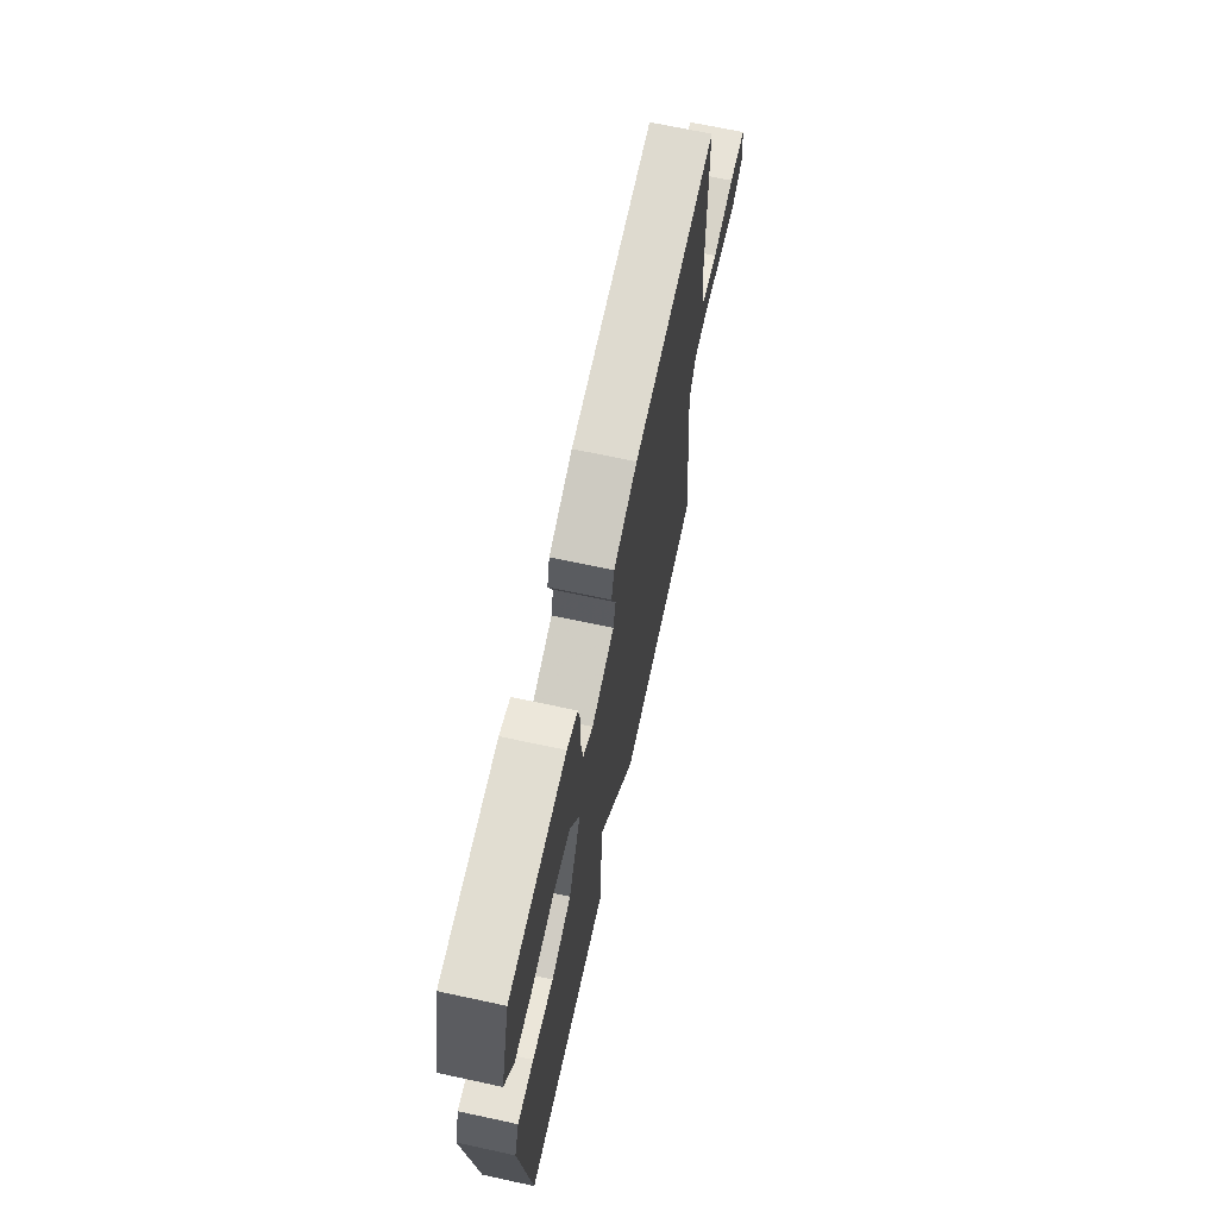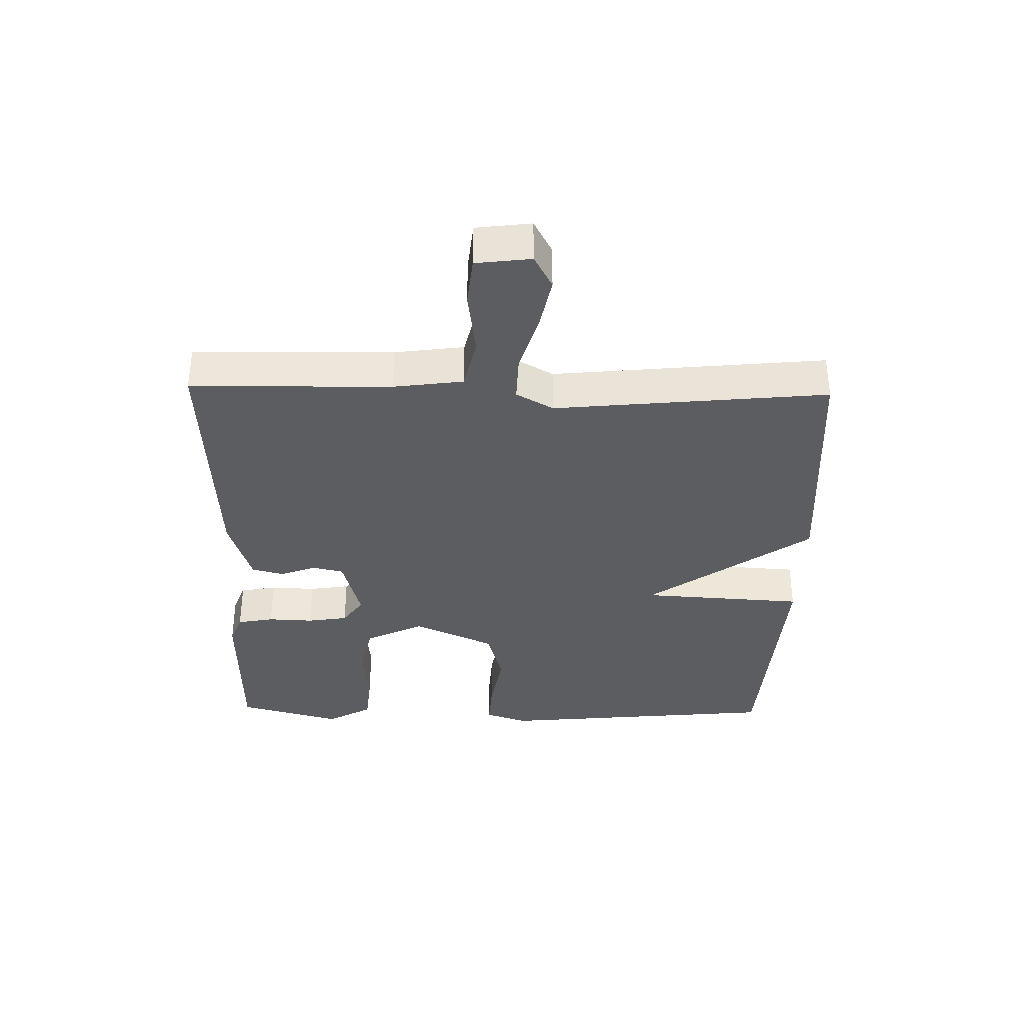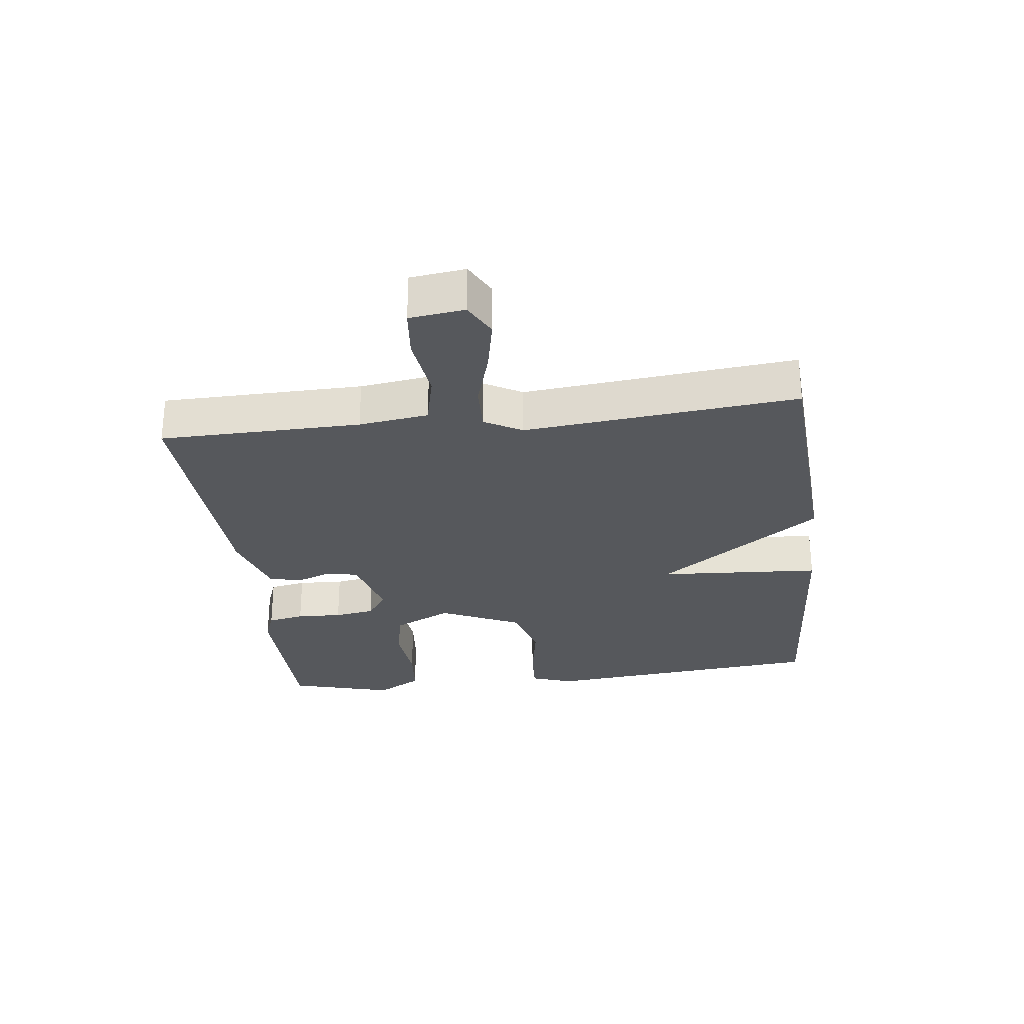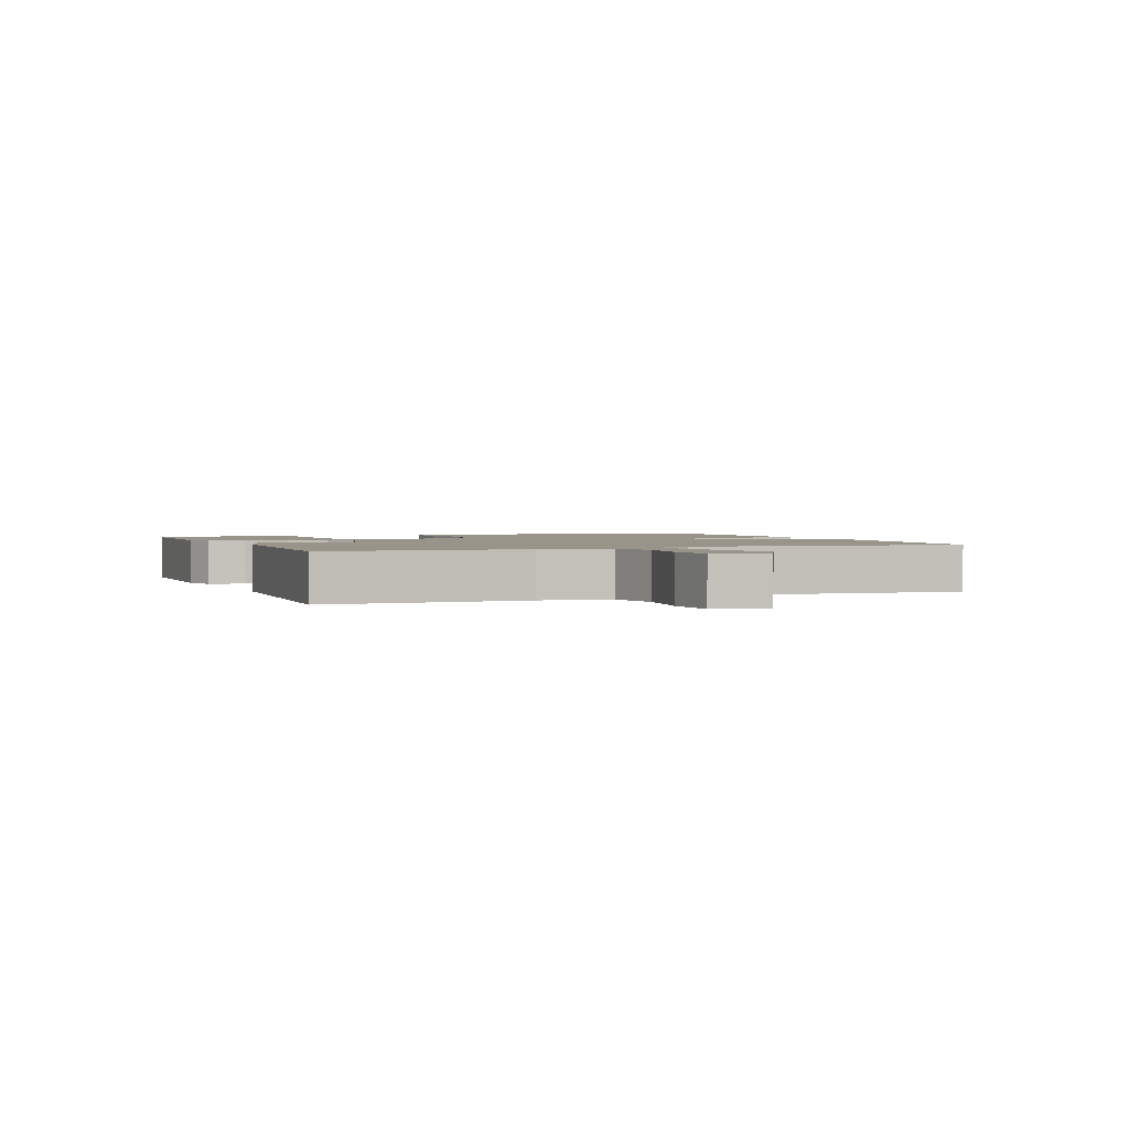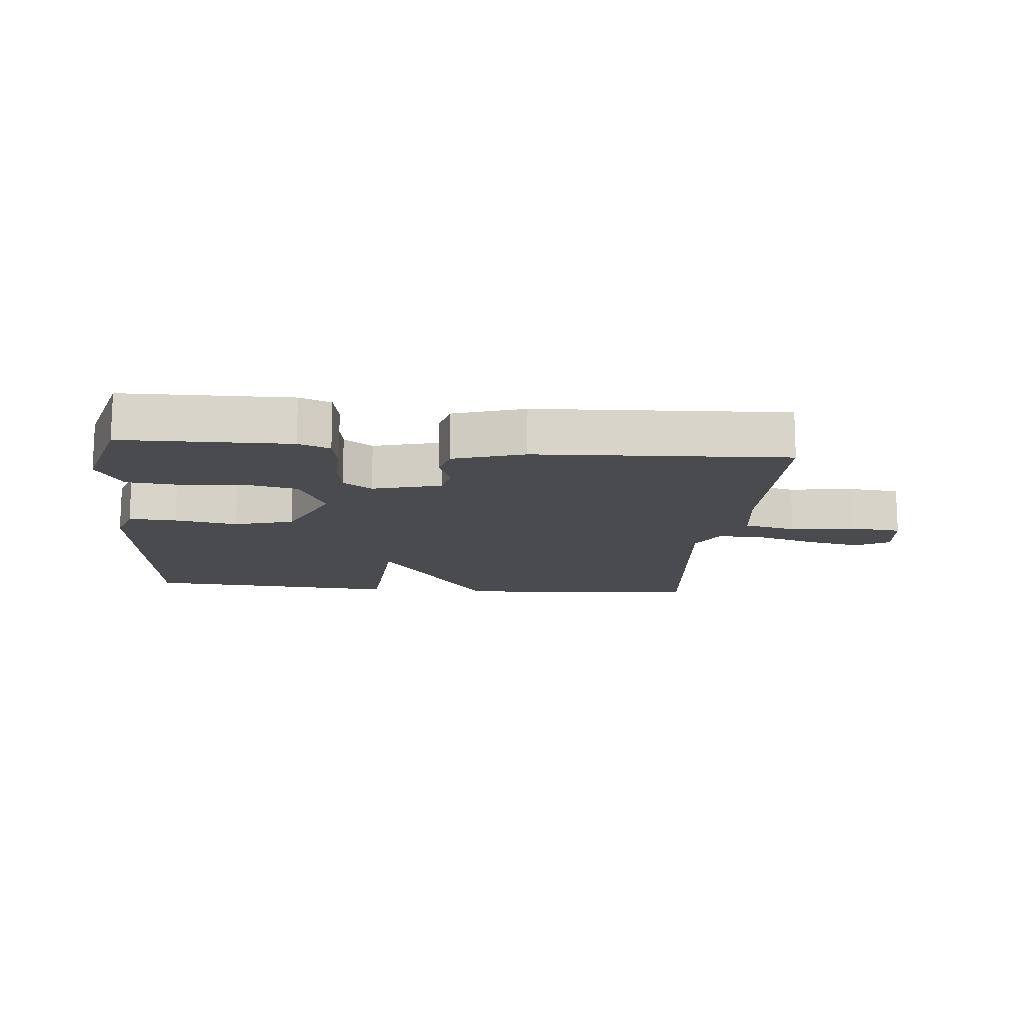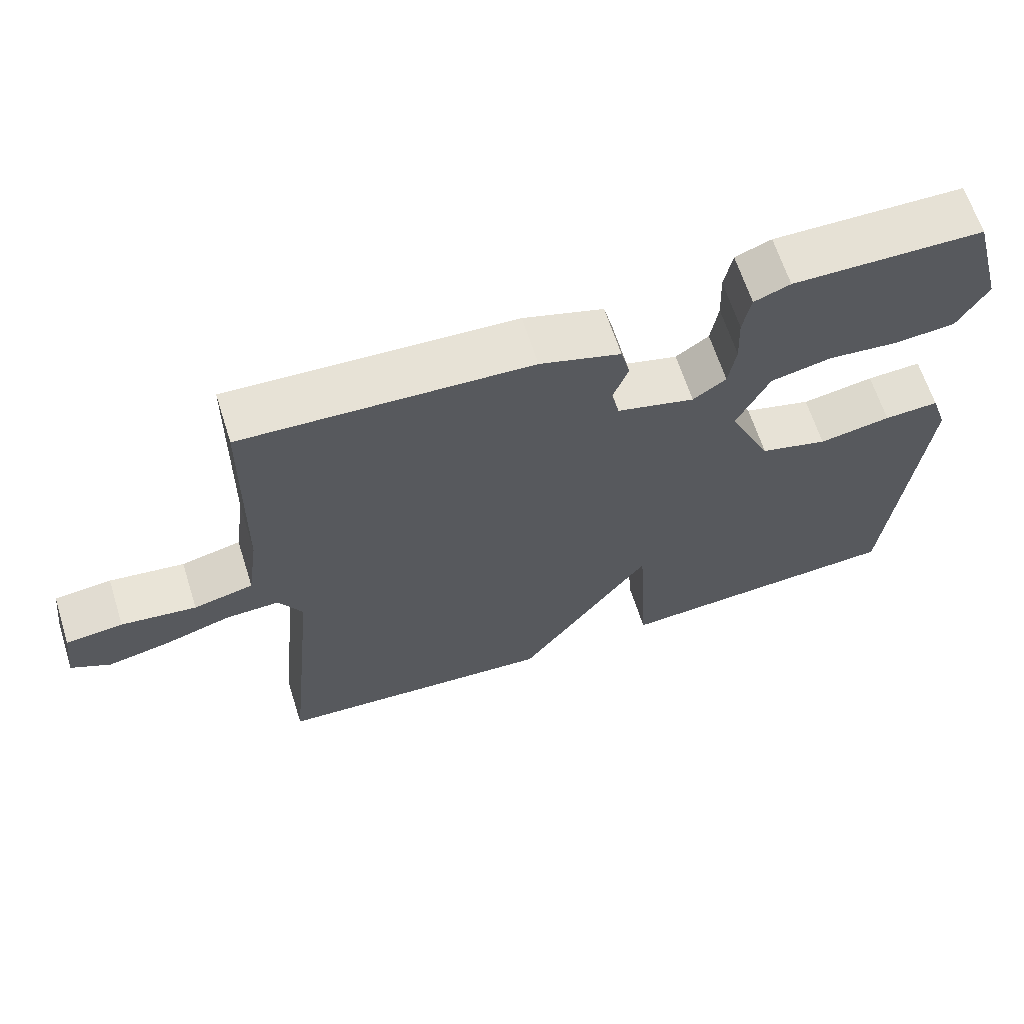
<metadata>
{"format":"obj","ext":"obj","renderer":"f3d","projection":"perspective","resolution":1024,"background":"white","views":[{"elev":68.0,"azim":-77.8,"up":"+Z"},{"elev":-35.6,"azim":88.8,"up":"+Y"},{"elev":-28.2,"azim":96.9,"up":"+Y"},{"elev":1.9,"azim":68.2,"up":"+Y"},{"elev":-14.0,"azim":-5.4,"up":"+Y"},{"elev":64.7,"azim":162.3,"up":"+Z"}]}
</metadata>
<code>
v 0.5 0.07 0.5
v 0.505 0.07 0.182
v 0.52 0.07 0.072
v 0.603 0.07 0.053
v 0.707 0.07 0.067
v 0.786 0.07 0.059
v 0.797 0.07 -0.028
v 0.743 0.07 -0.057
v 0.658 0.07 -0.04
v 0.565 0.07 -0.012
v 0.49 0.07 -0.01
v 0.457 0.07 -0.069
v 0.5 0.07 -0.5
v 0.106 0.07 -0.526
v -0.078 0.07 -0.268
v -0.094 0.07 -0.526
v -0.5 0.07 -0.5
v -0.544 0.07 -0.047
v -0.521 0.07 0.021
v -0.445 0.07 0.017
v -0.345 0.07 0
v -0.251 0.07 0.026
v -0.192 0.07 0.155
v -0.237 0.07 0.247
v -0.322 0.07 0.265
v -0.42 0.07 0.255
v -0.504 0.07 0.263
v -0.545 0.07 0.335
v -0.5 0.07 0.5
v -0.235 0.07 0.504
v -0.185 0.07 0.485
v -0.174 0.07 0.427
v -0.177 0.07 0.355
v -0.167 0.07 0.291
v -0.121 0.07 0.259
v -0.013 0.07 0.288
v -0.002 0.07 0.337
v -0.023 0.07 0.394
v -0.01 0.07 0.445
v 0.102 0.07 0.48
v 0.5 0 0.5
v 0.505 0 0.182
v 0.52 0 0.072
v 0.603 0 0.053
v 0.707 0 0.067
v 0.786 0 0.059
v 0.797 0 -0.028
v 0.743 0 -0.057
v 0.658 0 -0.04
v 0.565 0 -0.012
v 0.49 0 -0.01
v 0.457 0 -0.069
v 0.5 0 -0.5
v 0.106 0 -0.526
v -0.078 0 -0.268
v -0.094 0 -0.526
v -0.5 0 -0.5
v -0.544 0 -0.047
v -0.521 0 0.021
v -0.445 0 0.017
v -0.345 0 0
v -0.251 0 0.026
v -0.192 0 0.155
v -0.237 0 0.247
v -0.322 0 0.265
v -0.42 0 0.255
v -0.504 0 0.263
v -0.545 0 0.335
v -0.5 0 0.5
v -0.235 0 0.504
v -0.185 0 0.485
v -0.174 0 0.427
v -0.177 0 0.355
v -0.167 0 0.291
v -0.121 0 0.259
v -0.013 0 0.288
v -0.002 0 0.337
v -0.023 0 0.394
v -0.01 0 0.445
v 0.102 0 0.48
f 40 1 2
f 39 40 2
f 38 39 2
f 37 38 2
f 36 37 2 3
f 35 36 3
f 31 32 33
f 30 31 33
f 29 30 33
f 28 29 33
f 27 28 33
f 26 27 33
f 25 26 33
f 24 25 33 34
f 23 24 34 35
f 19 20 21
f 18 19 21
f 17 18 21
f 16 17 21
f 15 16 21
f 15 21 22
f 22 23 35
f 15 22 35
f 14 15 35
f 13 14 35
f 12 13 35
f 8 9 10
f 7 8 10
f 6 7 10
f 5 6 10
f 4 5 10
f 3 4 10 11
f 3 11 12 35
f 42 41 80
f 42 80 79
f 42 79 78
f 42 78 77
f 43 42 77 76
f 43 76 75
f 73 72 71
f 73 71 70
f 73 70 69
f 73 69 68
f 73 68 67
f 73 67 66
f 73 66 65
f 74 73 65 64
f 75 74 64 63
f 61 60 59
f 61 59 58
f 61 58 57
f 61 57 56
f 61 56 55
f 62 61 55
f 75 63 62
f 75 62 55
f 75 55 54
f 75 54 53
f 75 53 52
f 50 49 48
f 50 48 47
f 50 47 46
f 50 46 45
f 50 45 44
f 51 50 44 43
f 75 52 51 43
f 1 41 42 2
f 2 42 43 3
f 3 43 44 4
f 4 44 45 5
f 5 45 46 6
f 6 46 47 7
f 7 47 48 8
f 8 48 49 9
f 9 49 50 10
f 10 50 51 11
f 11 51 52 12
f 12 52 53 13
f 13 53 54 14
f 14 54 55 15
f 15 55 56 16
f 16 56 57 17
f 17 57 58 18
f 18 58 59 19
f 19 59 60 20
f 20 60 61 21
f 21 61 62 22
f 22 62 63 23
f 23 63 64 24
f 24 64 65 25
f 25 65 66 26
f 26 66 67 27
f 27 67 68 28
f 28 68 69 29
f 29 69 70 30
f 30 70 71 31
f 31 71 72 32
f 32 72 73 33
f 33 73 74 34
f 34 74 75 35
f 35 75 76 36
f 36 76 77 37
f 37 77 78 38
f 38 78 79 39
f 39 79 80 40
f 40 80 41 1

</code>
